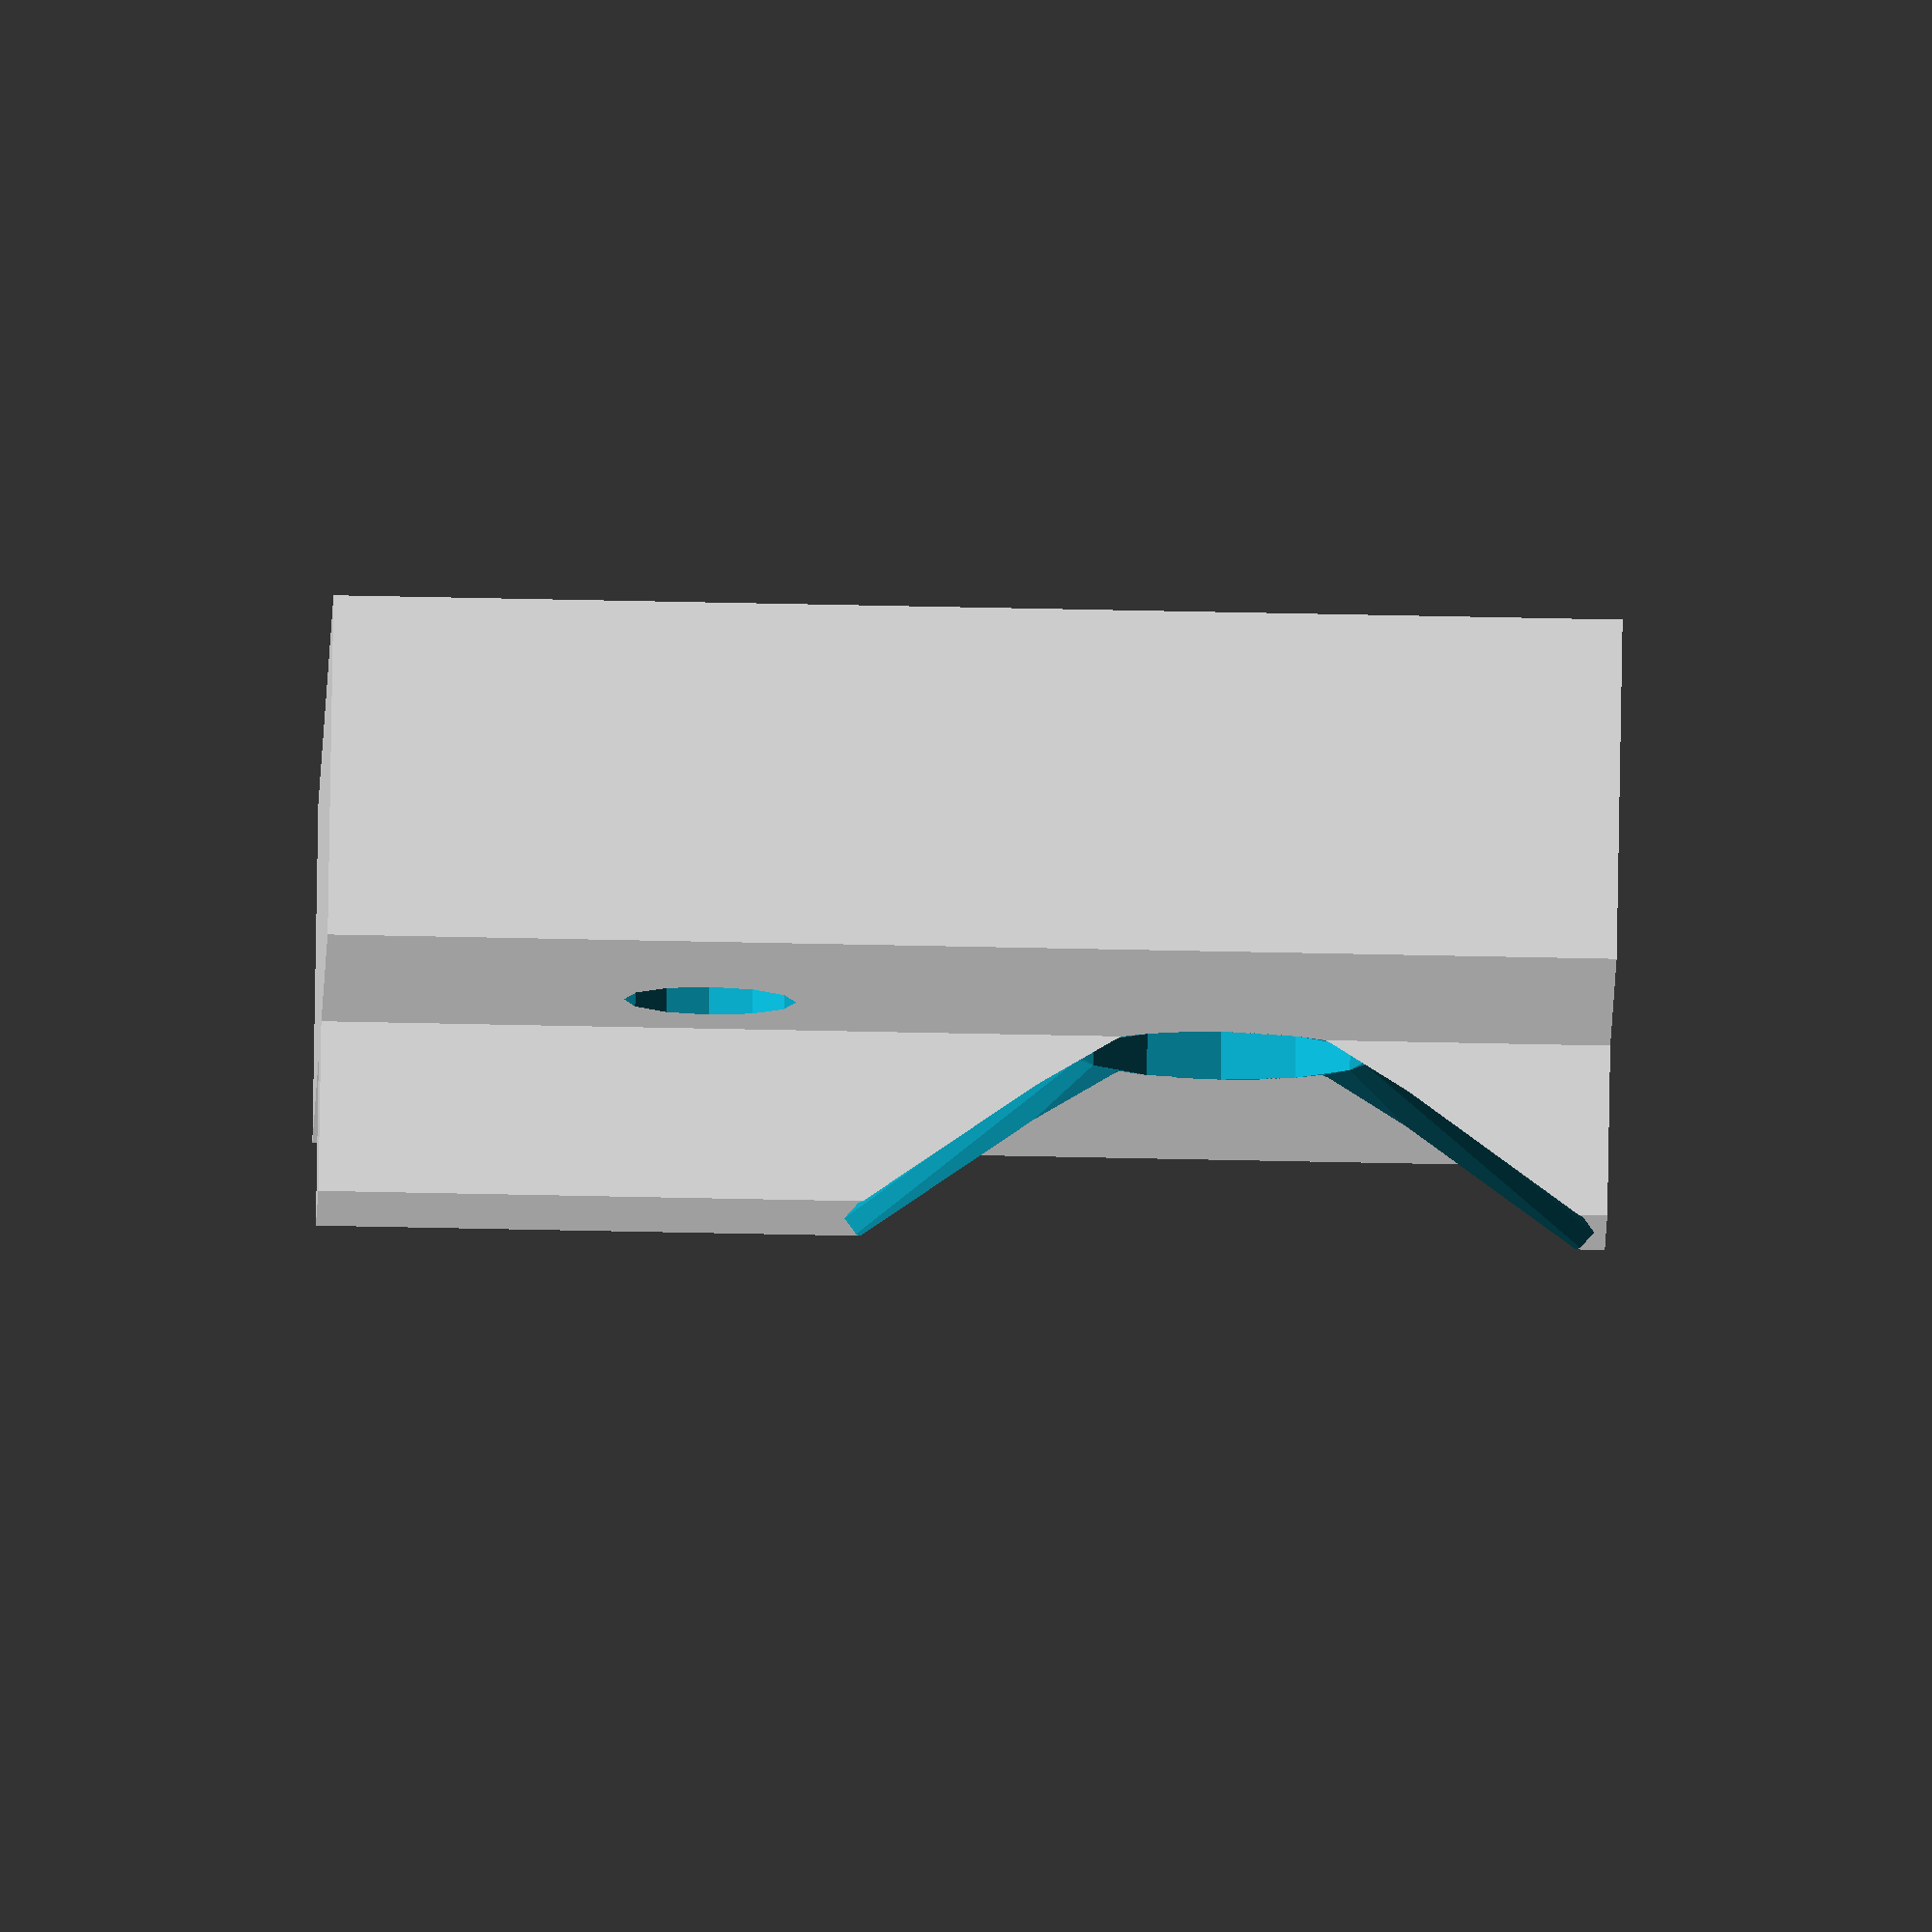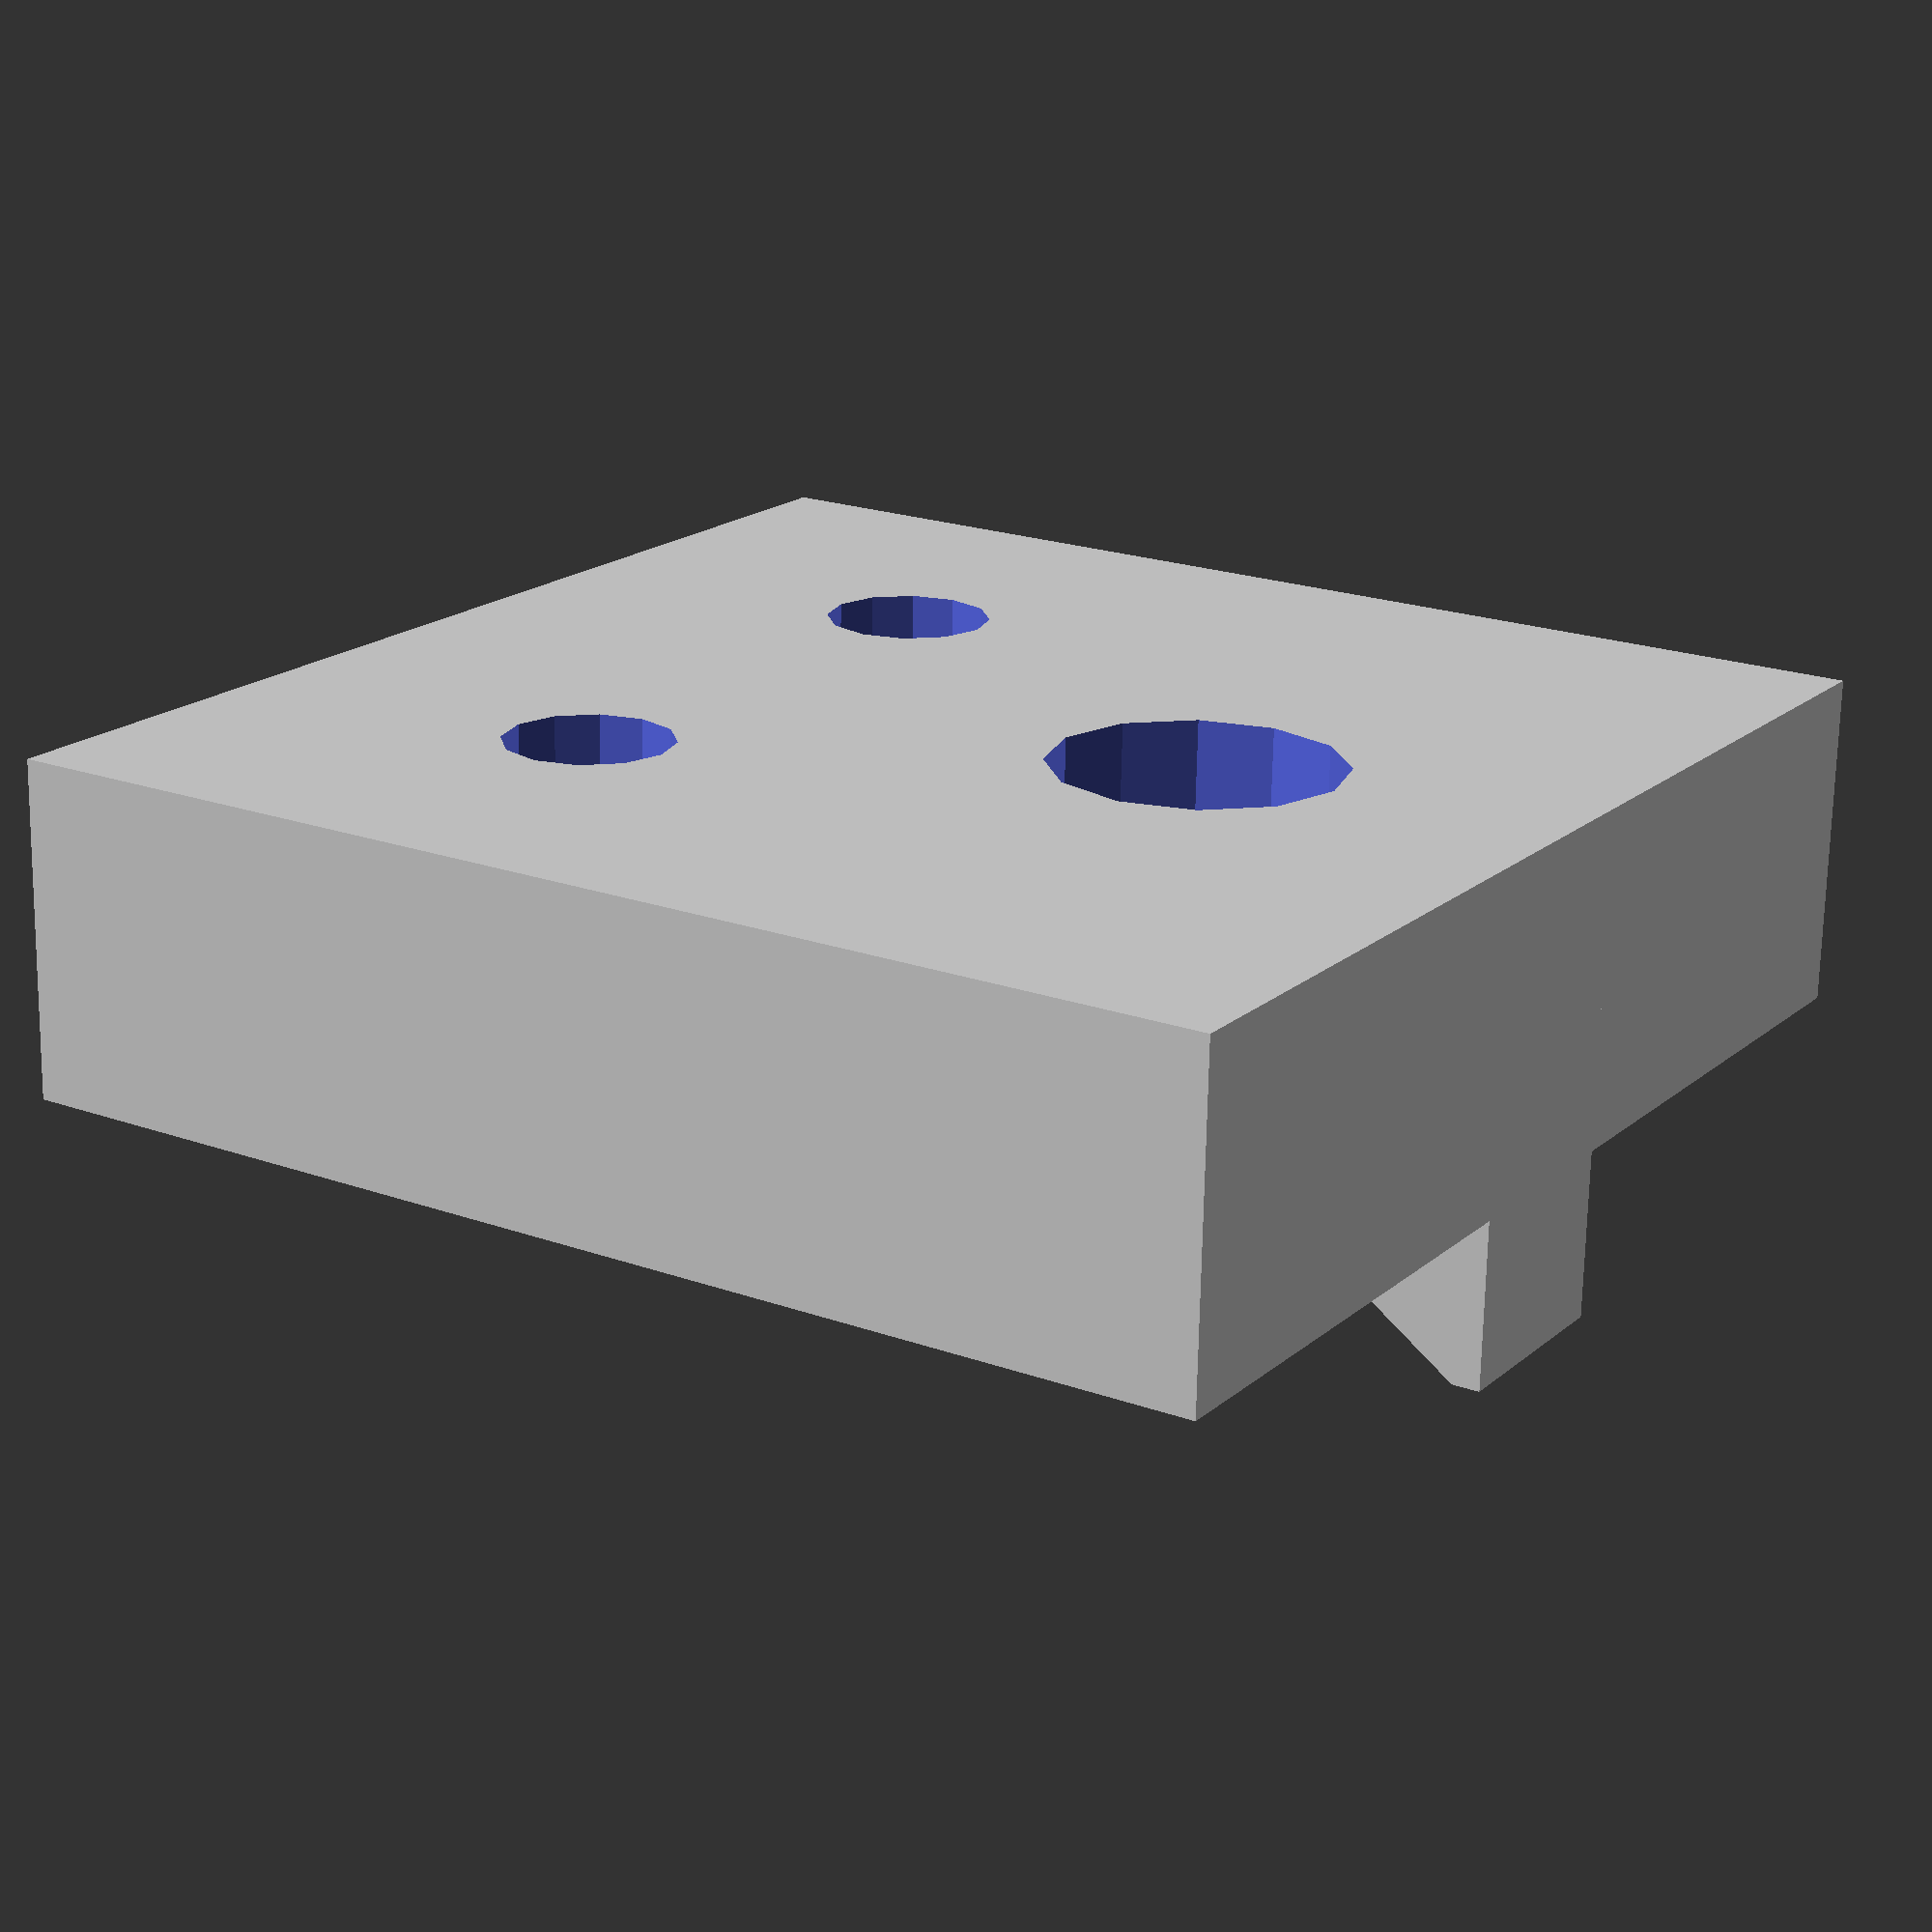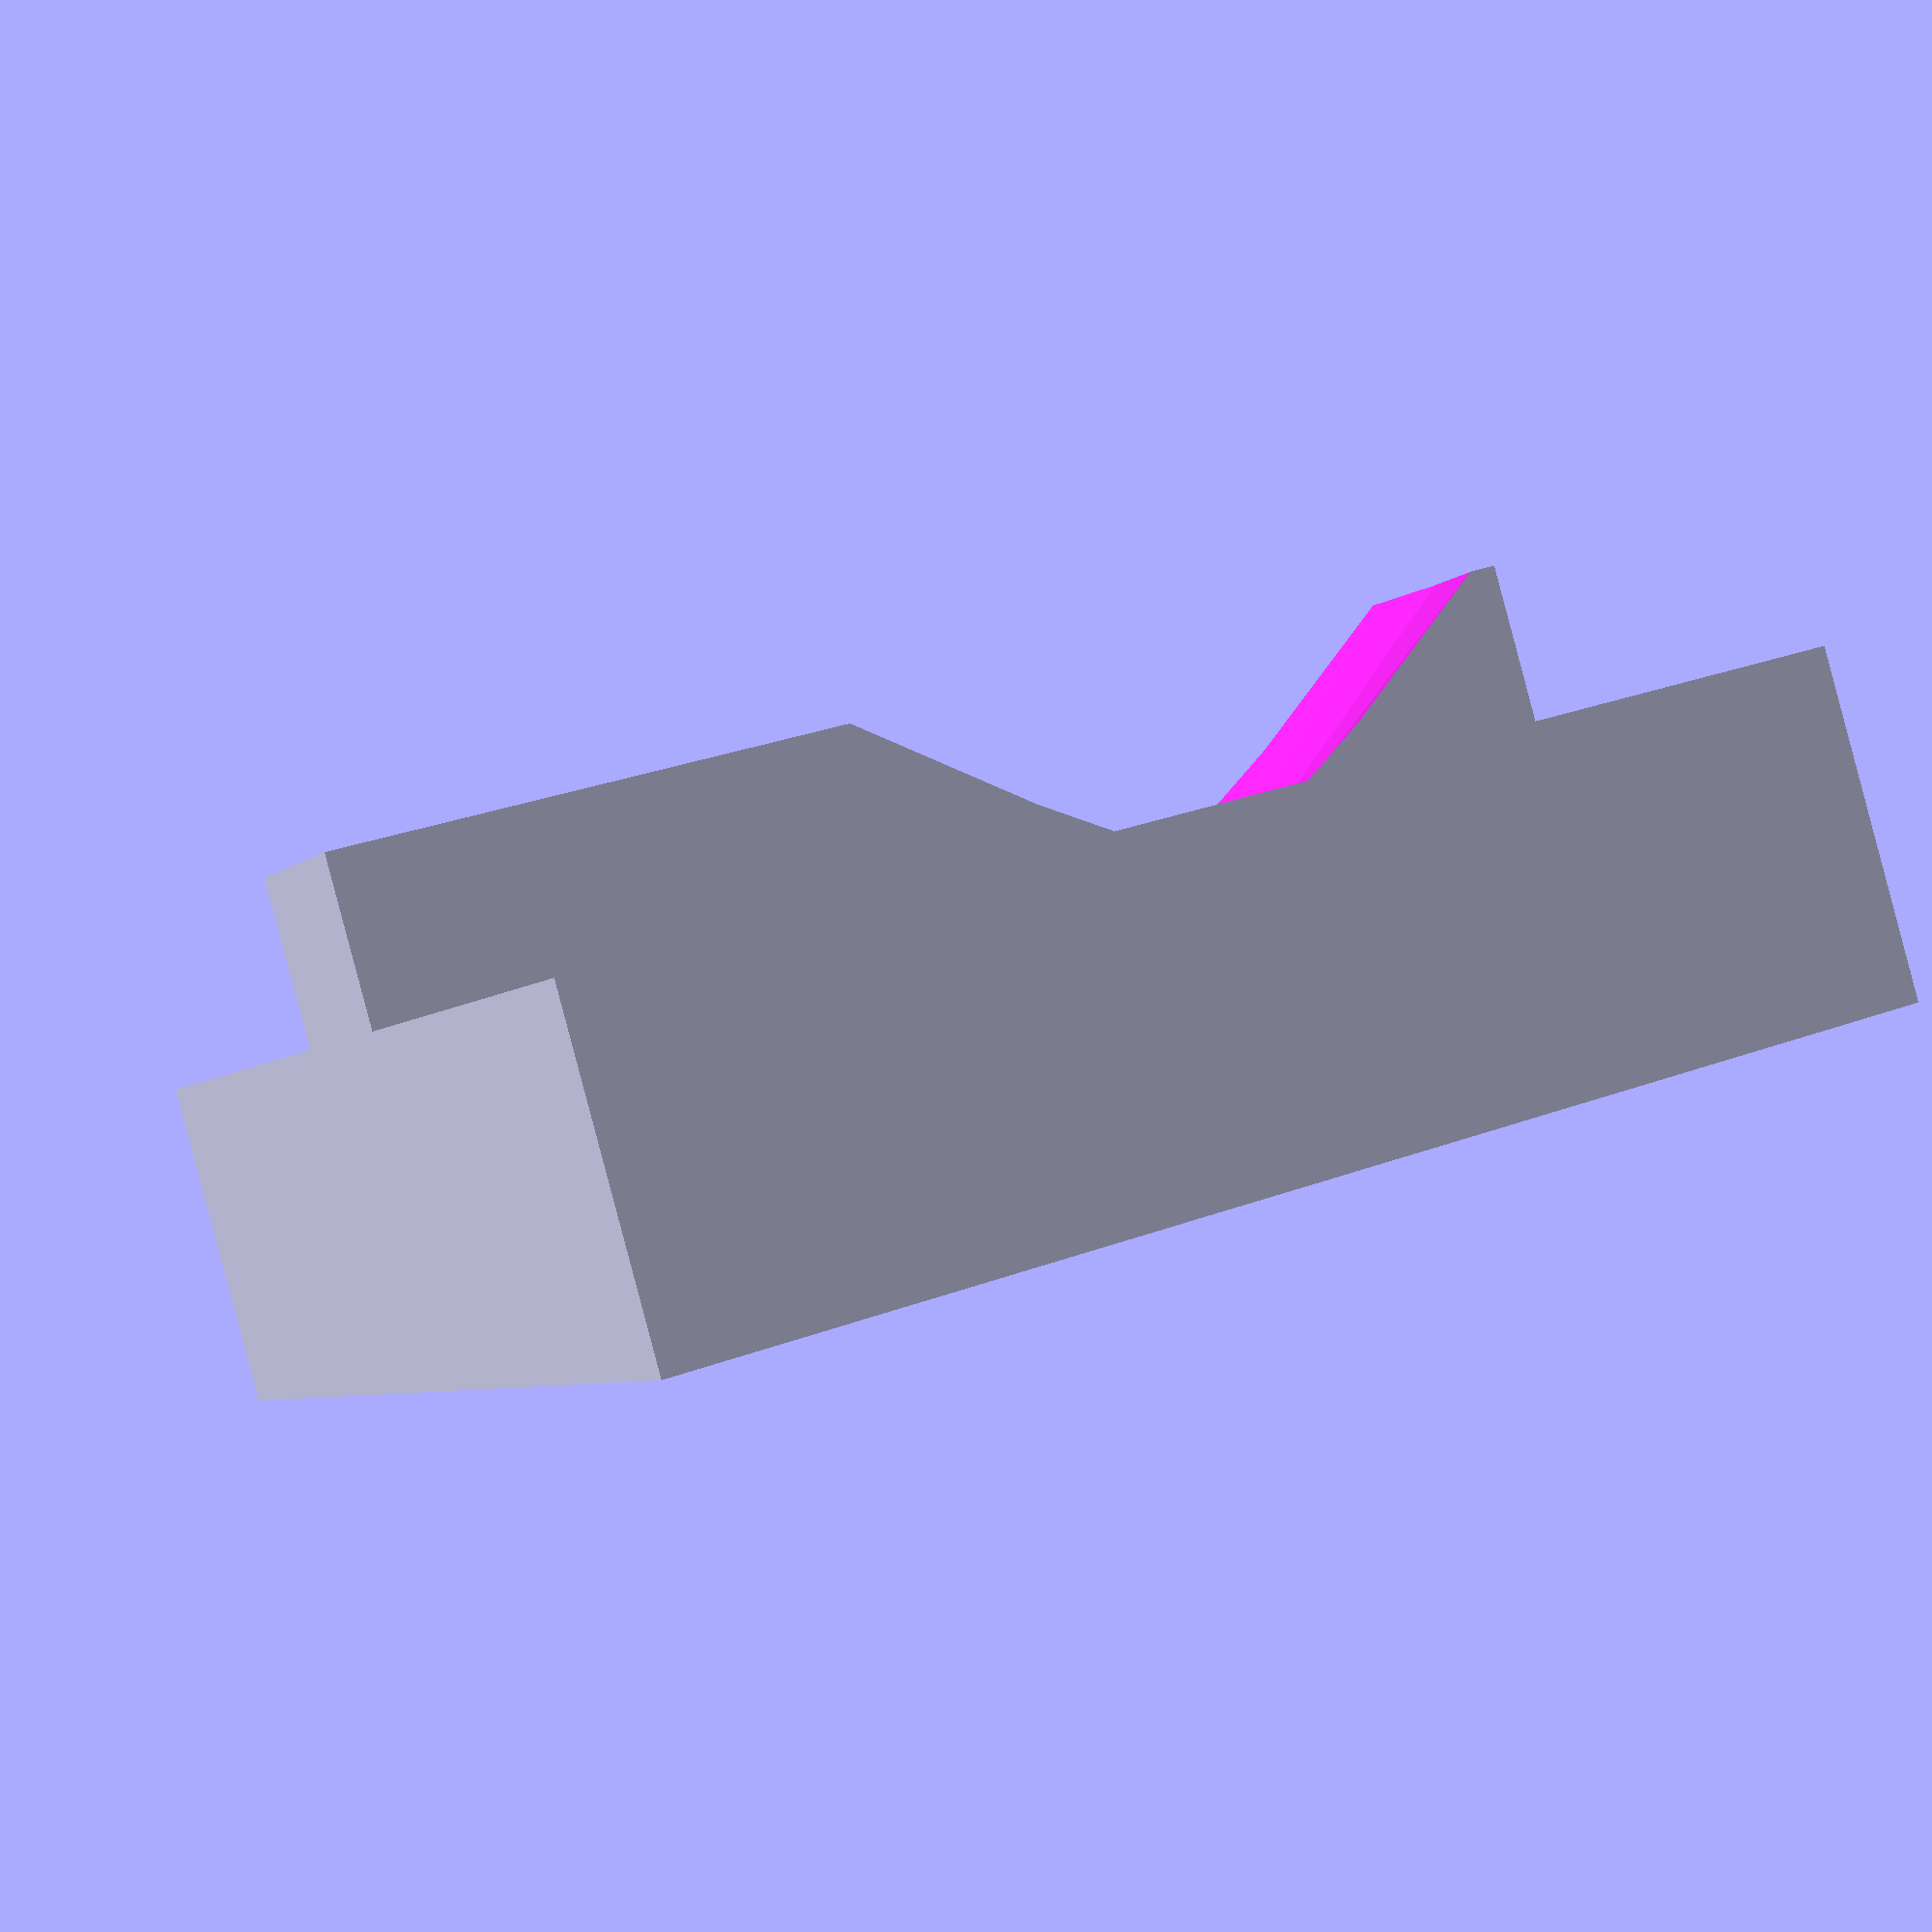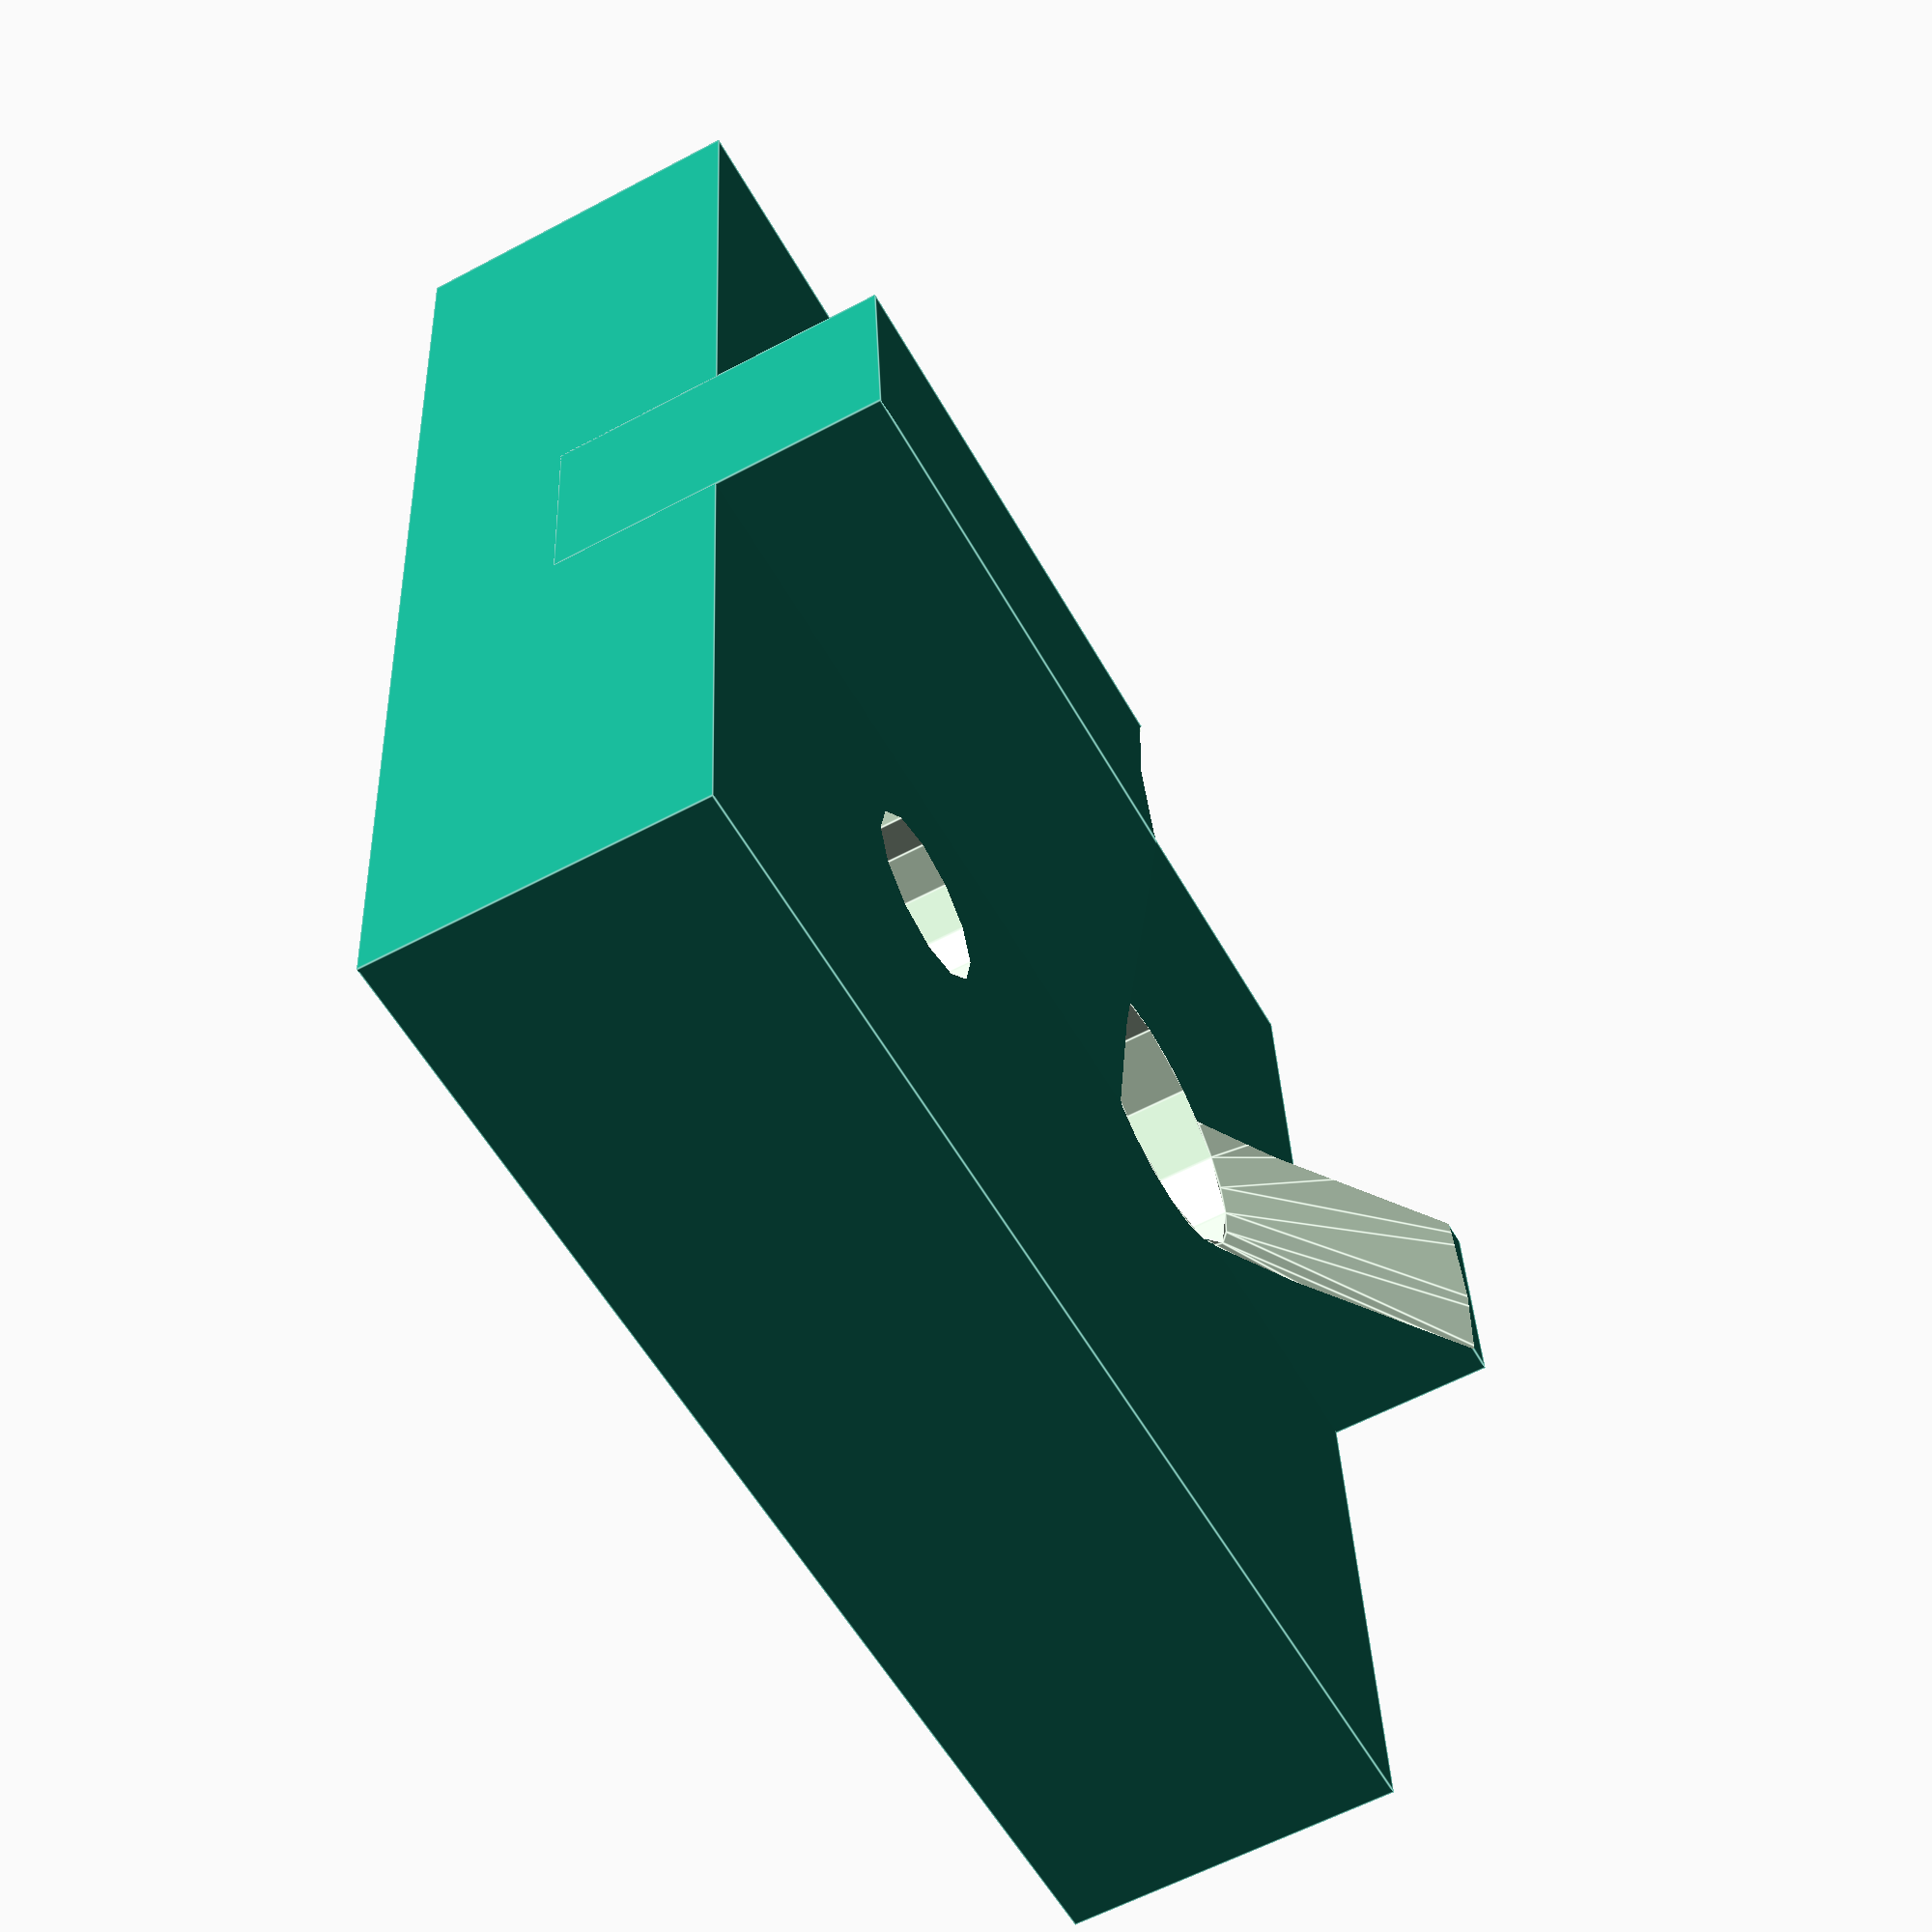
<openscad>
thickness = 4;  // 1mm thicker than linear rail.
width = 15;  // Same as vertical extrusion.
height = 15;

m3_wide_radius = 2.85/2 + 0.1 + 0.2;

module endstop() {
  difference() {
    union() {
      cube([width, thickness, height], center=true);
      translate([0, 2, 0])
        cube([2.5, thickness, height], center=true);
    }
    translate([0, 0, 3]) rotate([90, 0, 0]) {
      cylinder(r=m3_wide_radius, h=20, center=true, $fn=12);
      translate([0, 0, -thickness/2]) scale([1, 1, -1])
        cylinder(r1=m3_wide_radius, r2=7, h=4, $fn=24);
    }
    translate([0, -3-thickness/2, -3]) rotate([0, 180, 0]) {
      for (x = [-6.5/2, 6.5/2]) {
        translate([x, 0, 0]) rotate([90, 0, 0])
          cylinder(r=2/2, h=40, center=true, $fn=12);
      }
    }
  }
}

translate([0, 0, height/2]) endstop();

</openscad>
<views>
elev=64.8 azim=124.5 roll=268.8 proj=o view=solid
elev=159.0 azim=2.0 roll=237.2 proj=p view=wireframe
elev=149.3 azim=213.3 roll=297.9 proj=p view=solid
elev=234.9 azim=92.5 roll=331.5 proj=p view=edges
</views>
